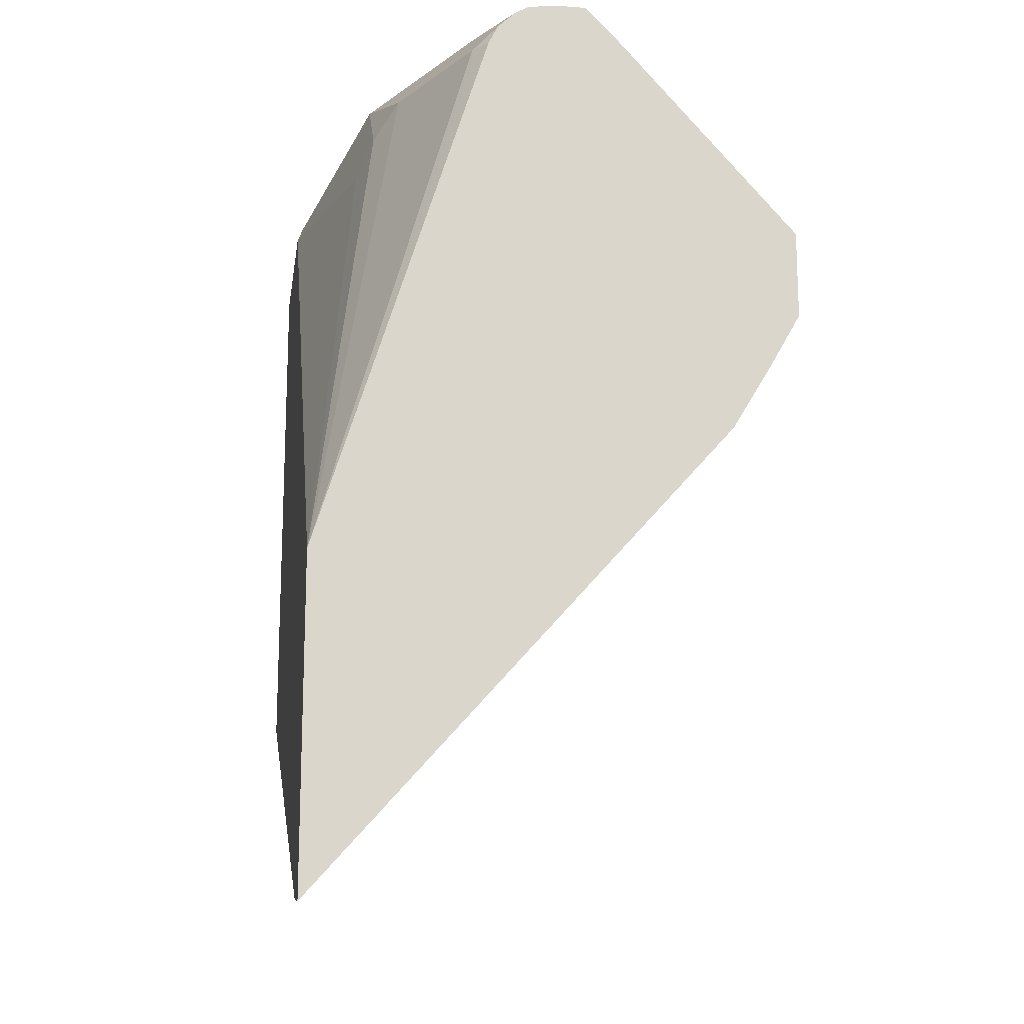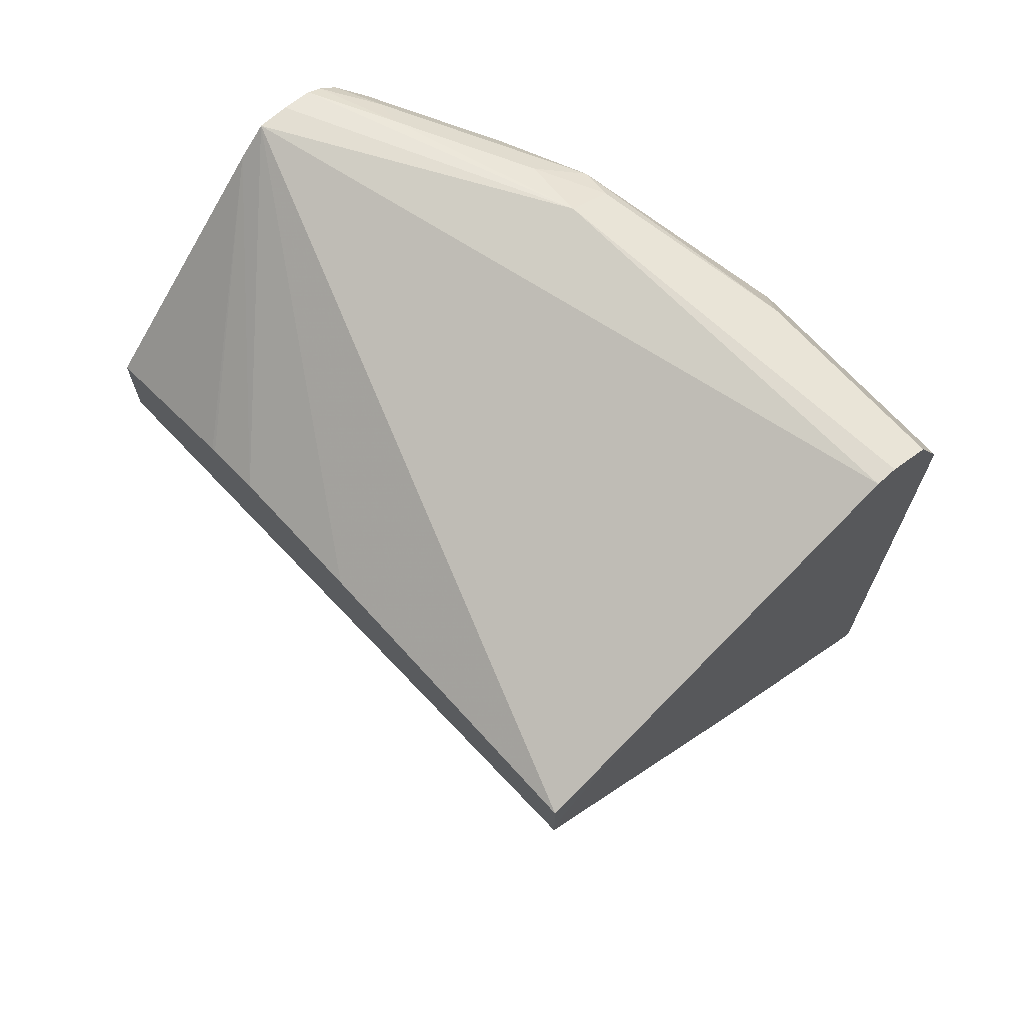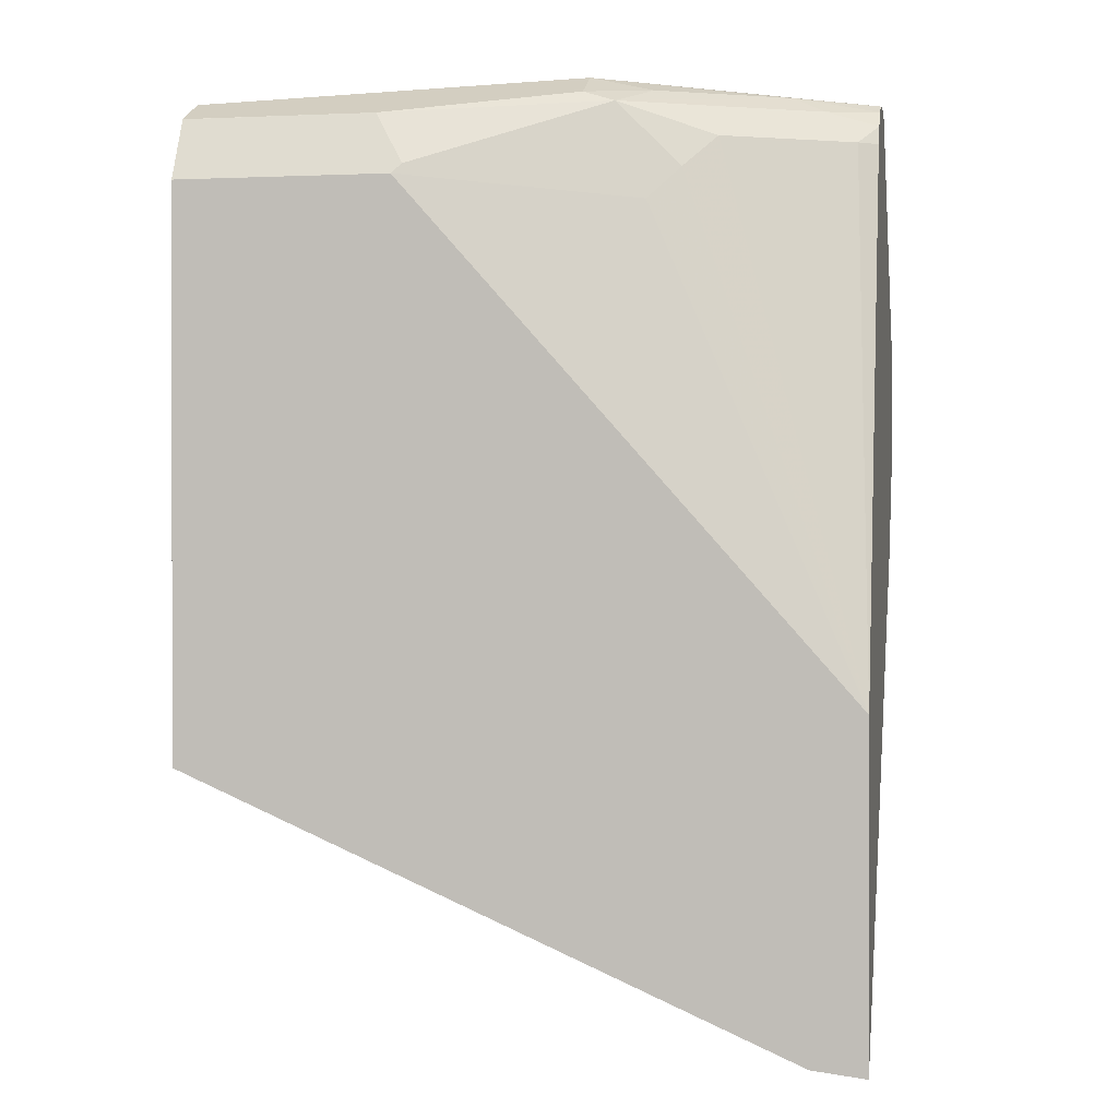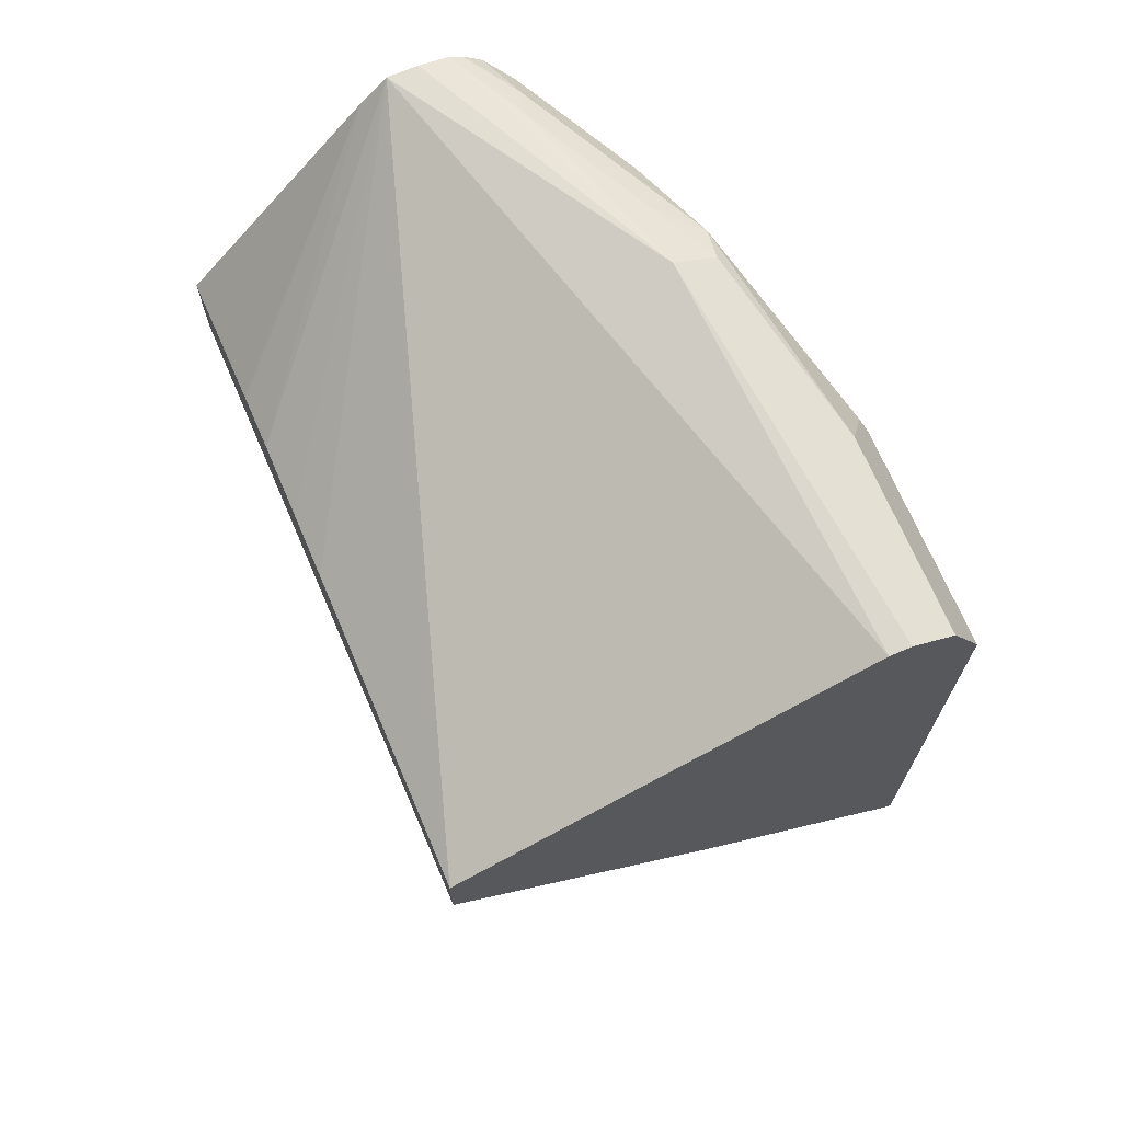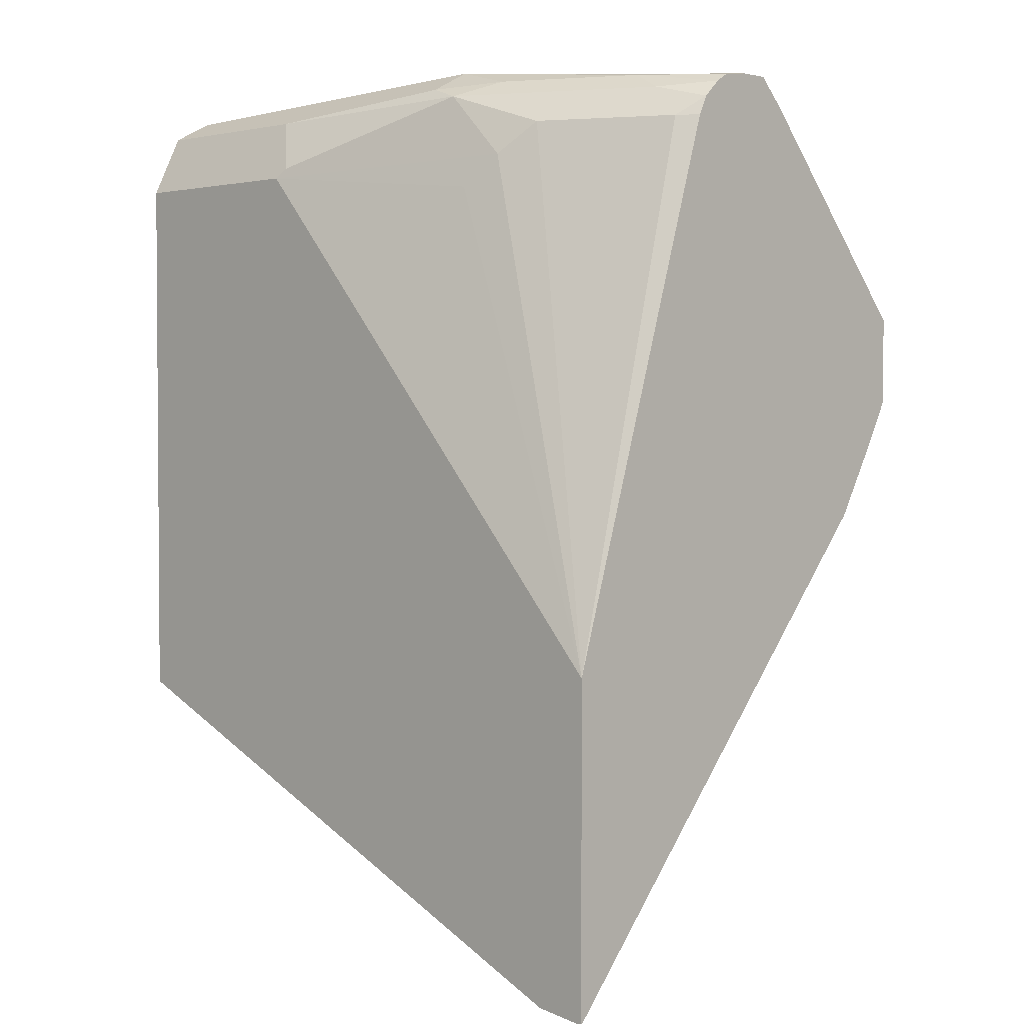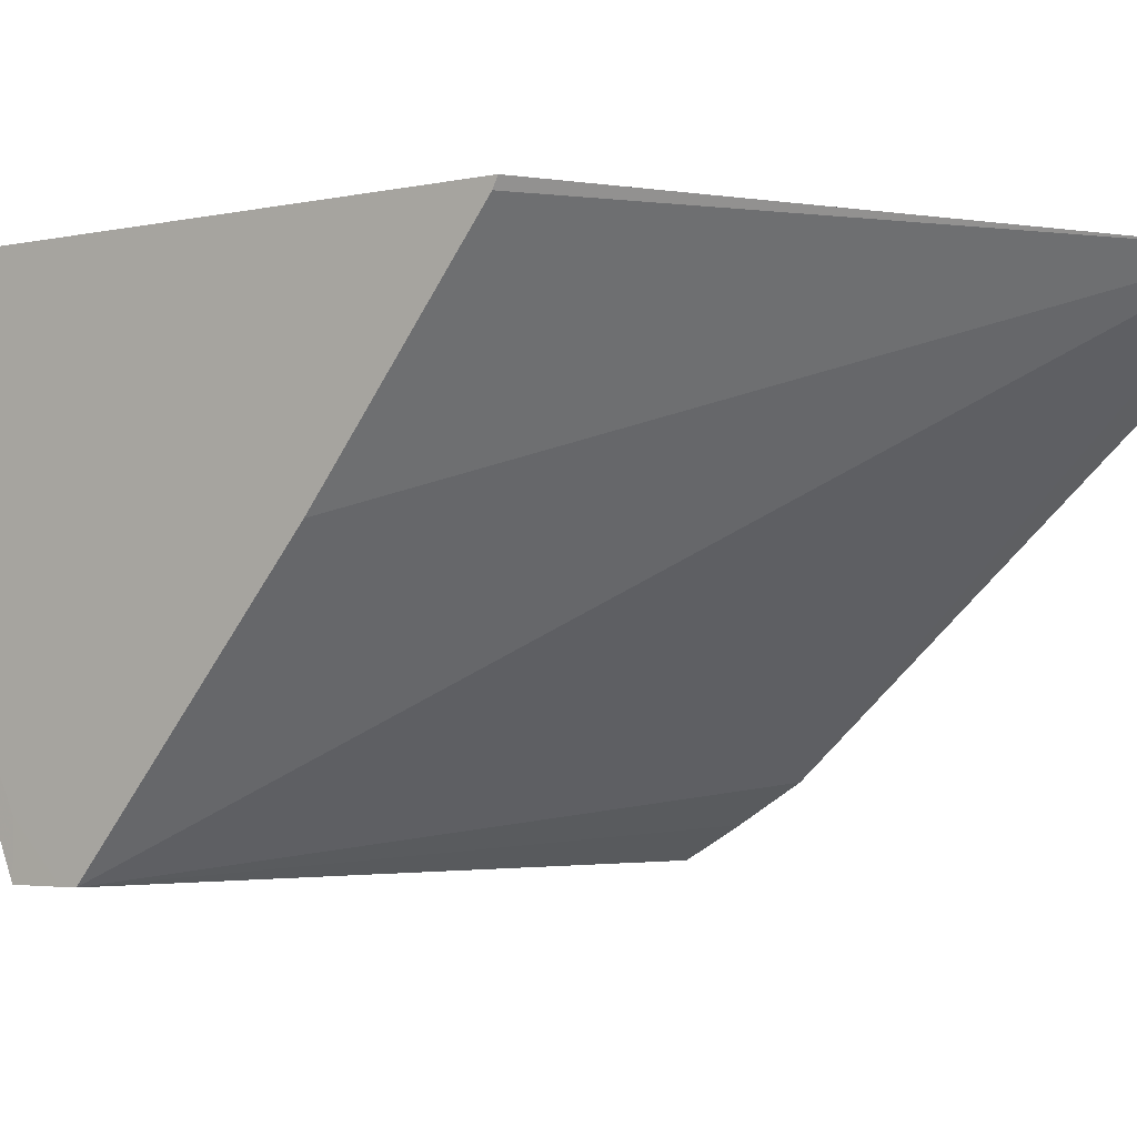
<metadata>
{"format":"obj","ext":"obj","renderer":"f3d","projection":"perspective","resolution":1024,"background":"white","views":[{"elev":-15.9,"azim":81.6,"up":"+Y"},{"elev":69.0,"azim":-132.2,"up":"+Y"},{"elev":0.4,"azim":10.5,"up":"+Y"},{"elev":70.0,"azim":-113.1,"up":"+Y"},{"elev":2.5,"azim":44.3,"up":"+Y"},{"elev":-3.0,"azim":-52.0,"up":"+Z"}]}
</metadata>
<code>
v 0.1974 0.8576 0.356
v 0.115 0.8624 0.4025
v 0.1974 0.8576 0.365
v 0.1974 0.8494 0.3477
v 0.1341 0.8031 0.2911
v 0.1118 0.8041 0.2911
v 0.09224 0.8049 0.2911
v -0.0001512 0.8049 0.2911
v -0.0001899 0.856 0.4089
v 0.115 0.856 0.4152
v 0.1341 0.8576 0.4049
v 0.1725 0.8576 0.3857
v 0.1974 0.8565 0.3738
v -0.0001899 0.856 0.4152
v -0.0001899 0.856 0.4154
v 0.1523 0.7997 0.2911
v 0.1511 0.8 0.2911
v 0.1974 0.7858 0.2911
v -0.0001899 0.8049 0.3066
v -0.0001899 0.7892 0.2911
v 0.0575 0.8496 0.428
v 0.1246 0.8529 0.4168
v 0.1629 0.8529 0.3977
v 0.1821 0.8529 0.3881
v 0.1974 0.8541 0.3779
v -0.0001899 0.8496 0.428
v 0.1974 0.7591 0.2911
v -0.0001899 0.784 0.2911
v -0.0001899 0.8495 0.4281
v 0.06413 0.8307 0.4375
v 0.06709 0.8337 0.436
v 0.1437 0.8337 0.4168
v 0.1533 0.8433 0.4097
v 0.1974 0.849 0.3833
v 0.1974 0.7417 0.3009
v 0.1974 0.7225 0.3124
v 0.1813 0.5838 0.4375
v -0.0001899 0.7155 0.3705
v -0.0001899 0.8307 0.4375
v 0.1341 0.8241 0.4216
v 0.1974 0.6806 0.4375
v 0.1916 0.8433 0.3905
v 0.1974 0.8433 0.3861
v 0.1974 0.5819 0.4375
v -0.0001899 0.6629 0.4375
v -0.0001899 0.6644 0.4344
f 21 29 30
f 21 30 31
f 21 31 22
f 22 33 23
f 22 30 32
f 22 32 33
f 21 26 29
f 22 31 30
f 15 26 21
f 10 15 21
f 12 24 25
f 12 23 24
f 12 22 23
f 11 22 12
f 10 22 11
f 10 21 22
f 9 26 15
f 23 33 24
f 12 25 13
f 24 33 34
f 34 42 43
f 27 35 28
f 41 43 42
f 37 46 38
f 37 45 46
f 36 44 37
f 9 29 26
f 33 41 42
f 33 42 34
f 32 41 33
f 32 40 41
f 30 41 40
f 30 44 41
f 30 37 44
f 30 45 37
f 30 39 45
f 30 40 32
f 29 39 30
f 28 37 38
f 28 36 37
f 28 35 36
f 24 34 25
f 9 39 29
f 9 15 14
f 9 46 45
f 2 10 11
f 1 9 2
f 1 8 9
f 1 7 8
f 1 6 7
f 1 5 6
f 1 4 5
f 1 18 4
f 1 27 18
f 1 35 27
f 1 36 35
f 1 44 36
f 1 41 44
f 1 43 41
f 1 34 43
f 1 25 34
f 1 13 25
f 1 3 13
f 9 45 39
f 2 11 12
f 2 12 13
f 1 2 3
f 2 9 14
f 9 38 46
f 9 28 38
f 9 20 28
f 9 19 20
f 8 20 19
f 2 13 3
f 5 7 6
f 5 8 7
f 5 20 8
f 8 19 9
f 5 27 28
f 5 28 20
f 2 15 10
f 4 16 17
f 4 17 5
f 2 14 15
f 5 17 16
f 5 16 18
f 5 18 27
f 4 18 16

</code>
